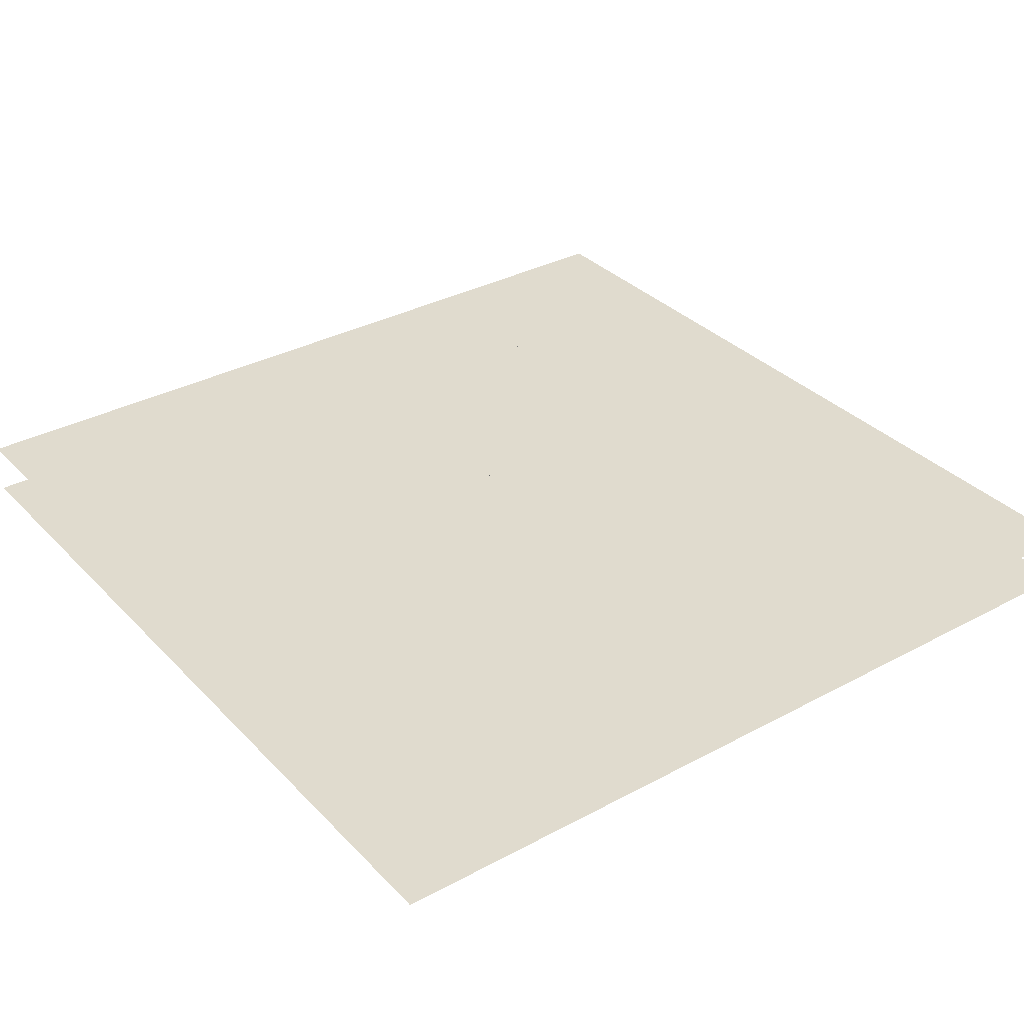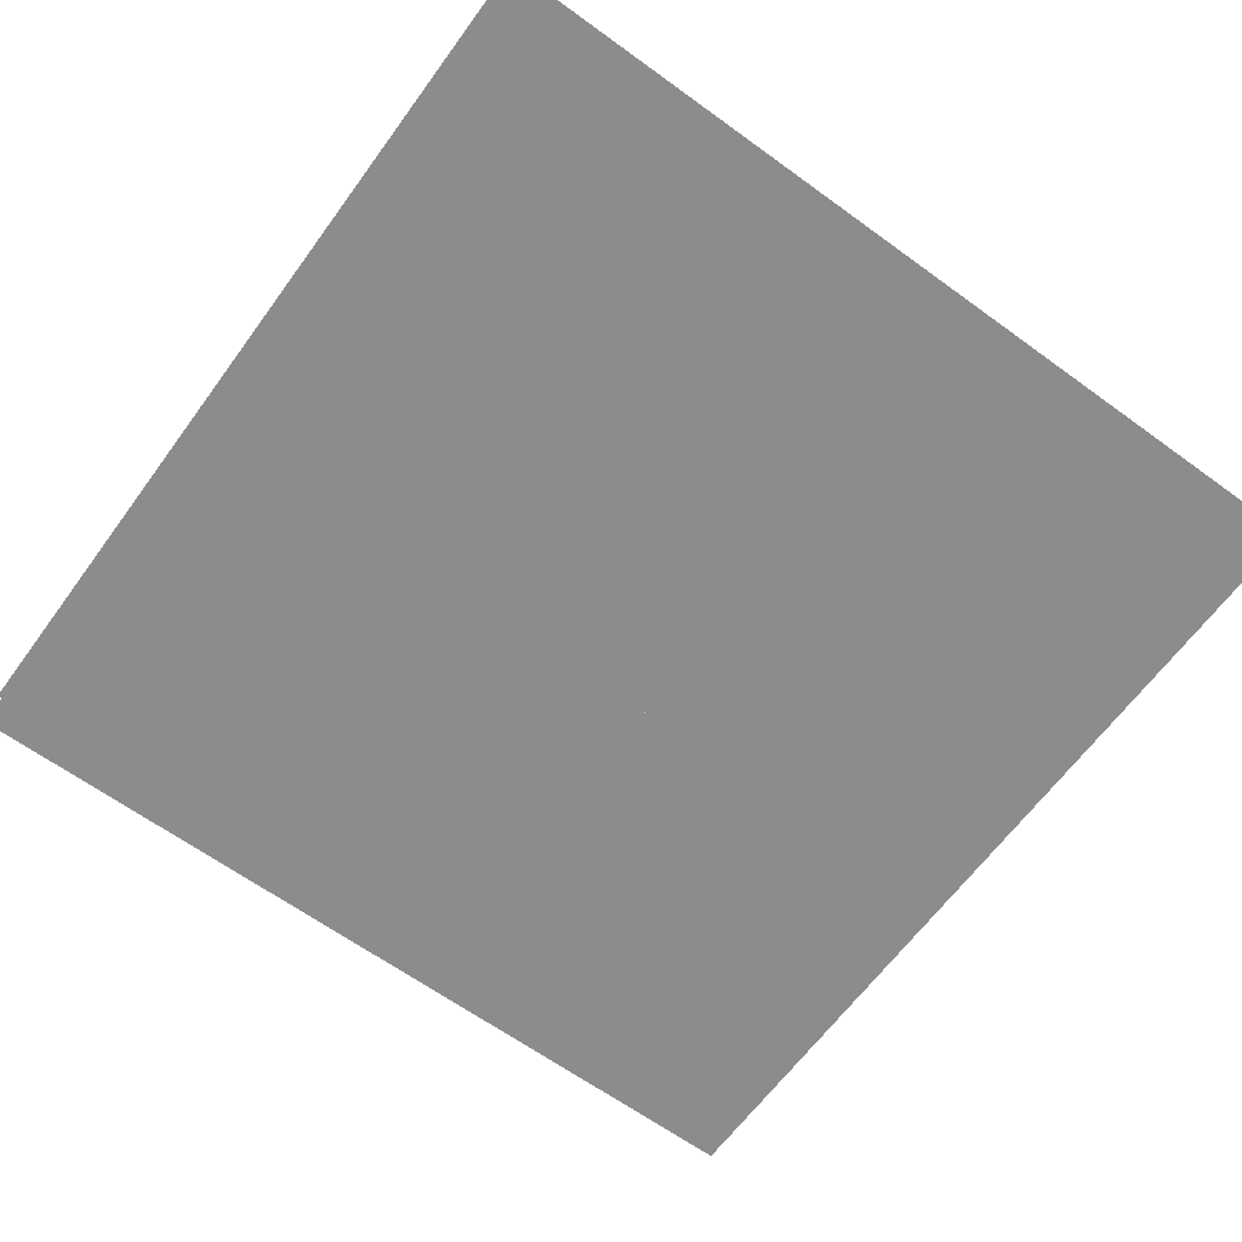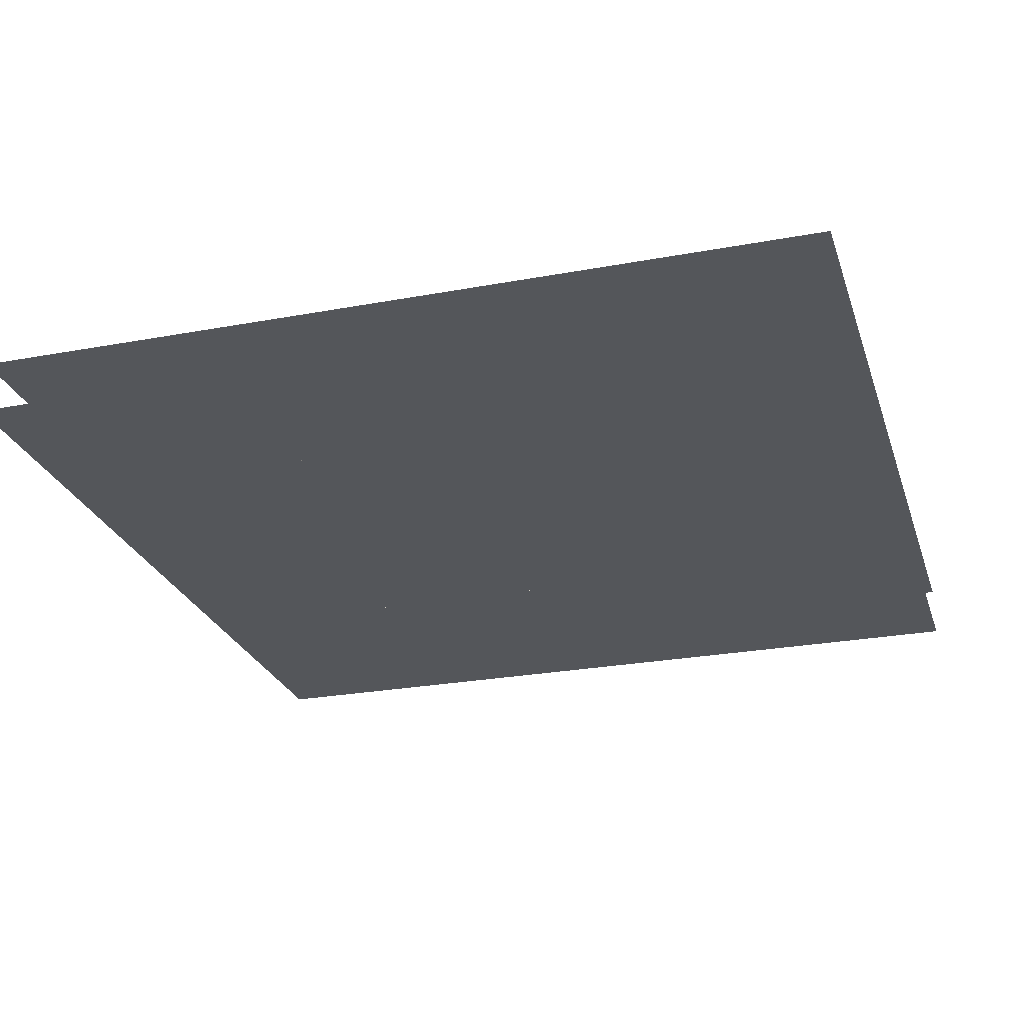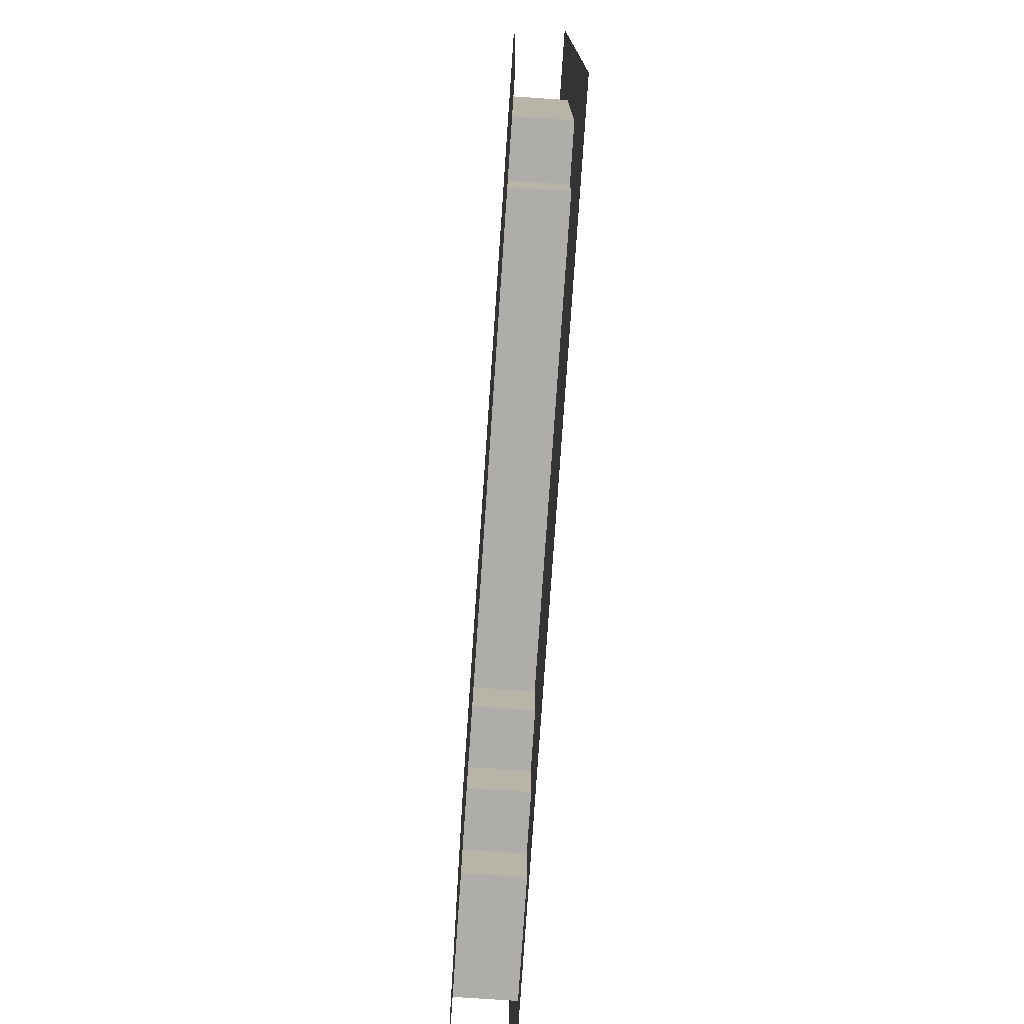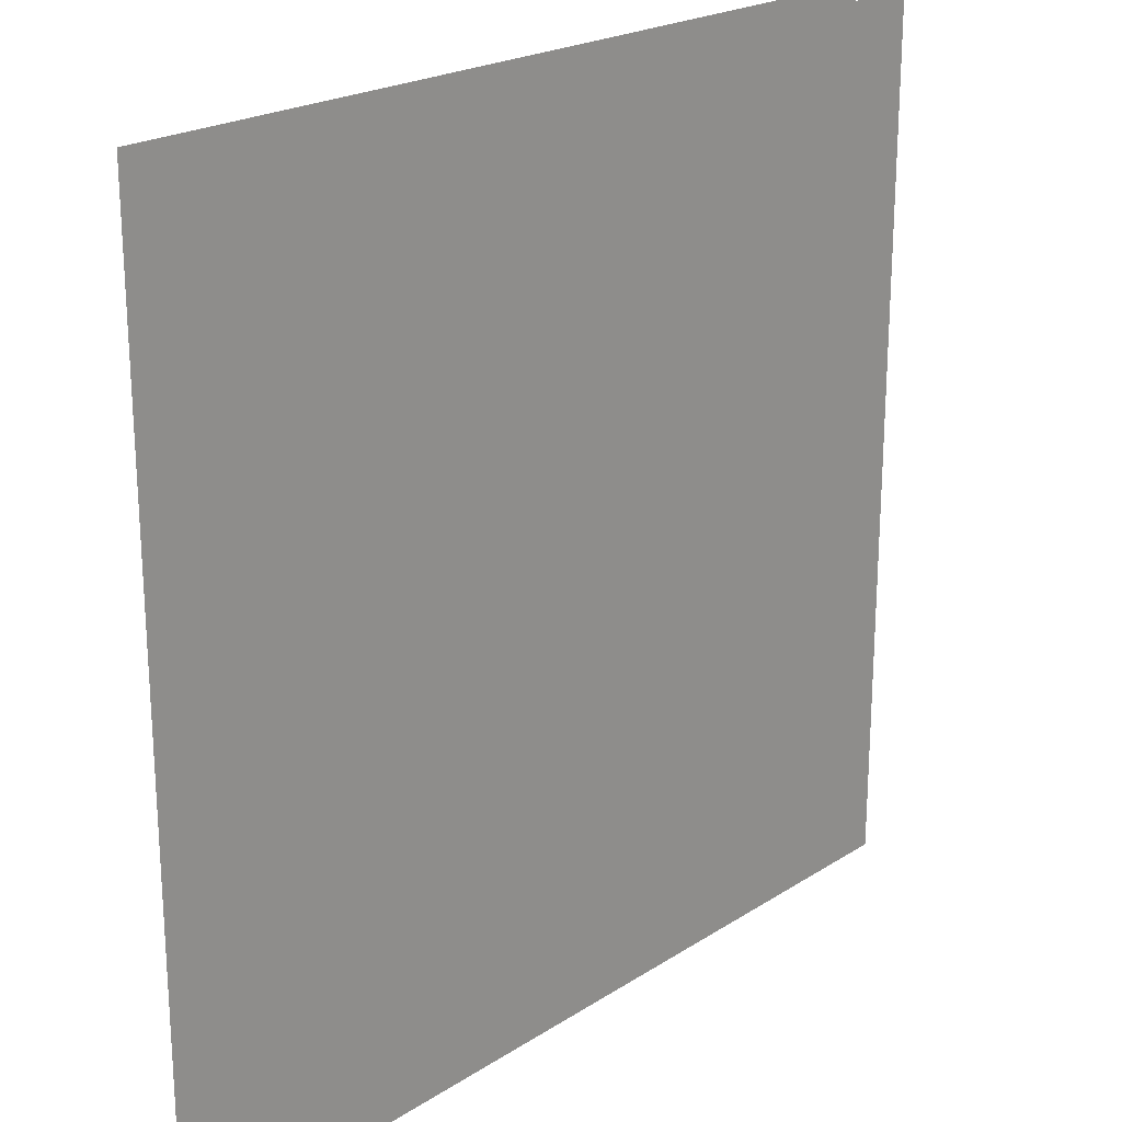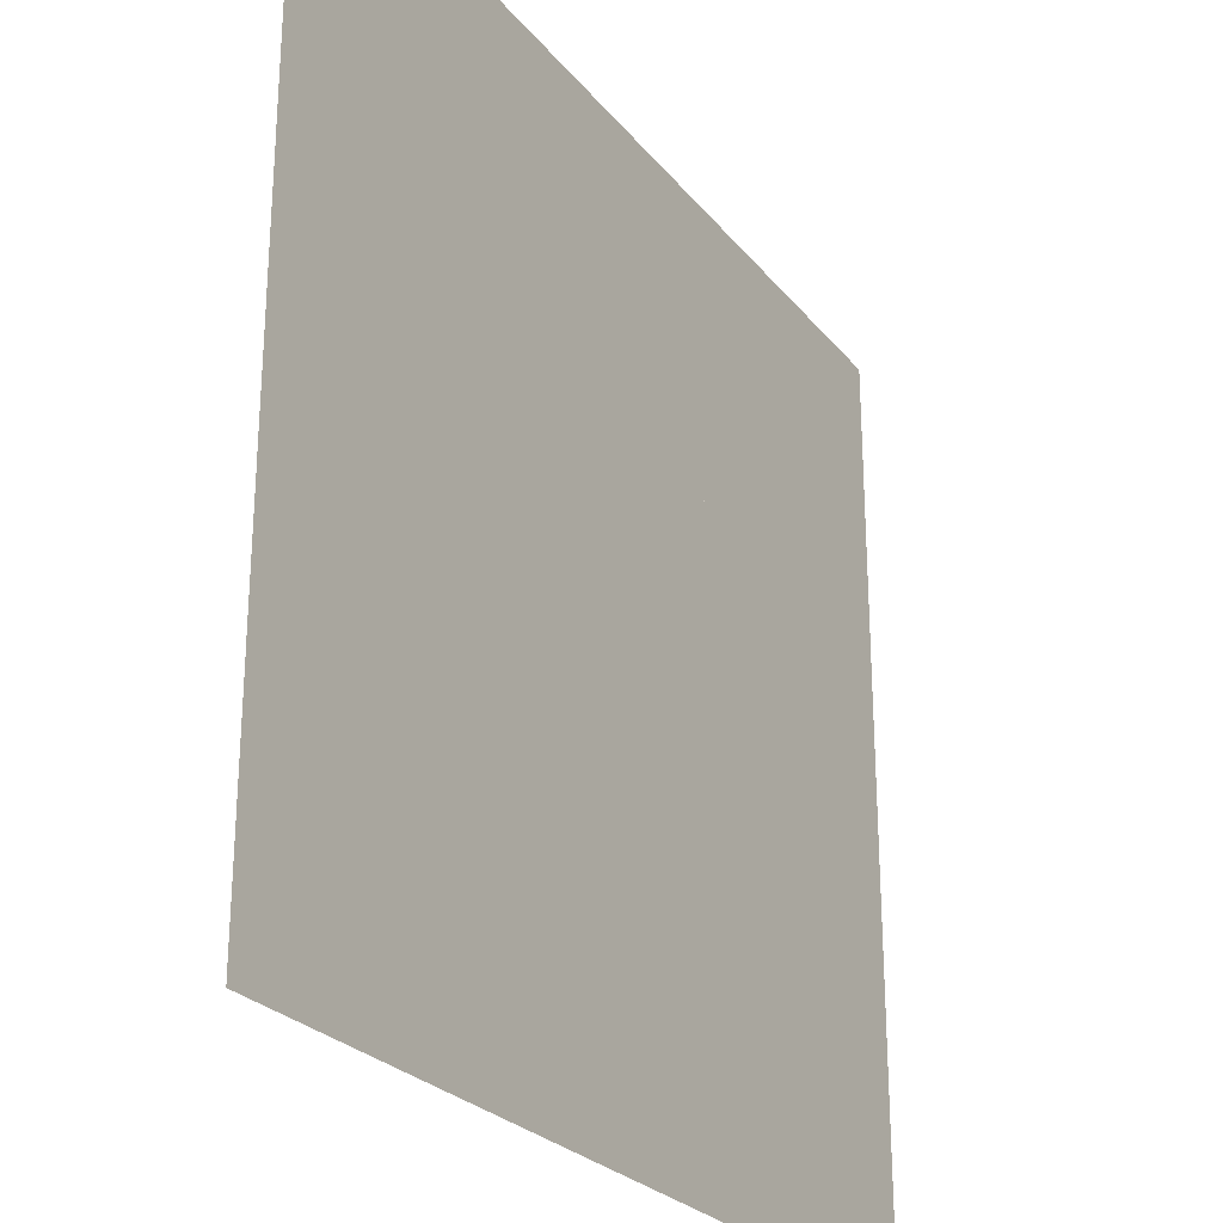
<metadata>
{"format":"obj","ext":"obj","renderer":"f3d","projection":"perspective","resolution":1024,"background":"white","views":[{"elev":33.6,"azim":-36.3,"up":"+Z"},{"elev":-64.2,"azim":-126.2,"up":"+Z"},{"elev":-25.7,"azim":-163.5,"up":"+Z"},{"elev":-77.1,"azim":86.1,"up":"+Y"},{"elev":21.9,"azim":132.0,"up":"+Y"},{"elev":-25.8,"azim":-60.4,"up":"+Y"}]}
</metadata>
<code>
v 1 1 0.4688
v 1 0 0.4688
v 0 0 0.4688
v 0 1 0.4688
v 0 1 0.5312
v 0 0 0.5312
v 1 0 0.5312
v 1 1 0.5312
v 0.375 0.875 0.4688
v 0.375 0.875 0.5312
v 0.6875 0.875 0.5312
v 0.6875 0.875 0.4688
v 0.375 0.375 0.4688
v 0.375 0.375 0.5312
v 0.6875 0.5 0.5312
v 0.6875 0.5 0.4688
v 0.3125 0.8125 0.4688
v 0.3125 0.8125 0.5312
v 0.875 0.8125 0.5312
v 0.875 0.8125 0.4688
v 0.3125 0.75 0.5312
v 0.3125 0.75 0.4688
v 0.375 0.75 0.4688
v 0.375 0.75 0.5312
v 0.3125 0.3125 0.4688
v 0.3125 0.3125 0.5312
v 0.875 0.25 0.5312
v 0.875 0.25 0.4688
v 0.375 0.6875 0.5312
v 0.375 0.6875 0.4688
v 0.625 0.6875 0.4688
v 0.625 0.6875 0.5312
v 0.625 0.625 0.4688
v 0.625 0.625 0.5312
v 0.5625 0.625 0.4688
v 0.5625 0.625 0.5312
v 0.9375 0.625 0.5312
v 0.9375 0.625 0.4688
v 0.5625 0.5625 0.4688
v 0.5625 0.5625 0.5312
v 0.6875 0.5625 0.5312
v 0.6875 0.5625 0.4688
v 0.75 0.5625 0.4688
v 0.75 0.5625 0.5312
v 0.9375 0.3125 0.5312
v 0.9375 0.3125 0.4688
v 0.5 0.5625 0.4688
v 0.5 0.5625 0.5312
v 0.5 0.5 0.4688
v 0.5 0.5 0.5312
v 0.625 0.5 0.5312
v 0.625 0.5 0.4688
v 0.75 0.3125 0.4688
v 0.75 0.3125 0.5312
v 0.4375 0.5 0.4688
v 0.4375 0.5 0.5312
v 0.4375 0.4375 0.4688
v 0.4375 0.4375 0.5312
v 0.5625 0.4375 0.5312
v 0.5625 0.4375 0.4688
v 0.625 0.4375 0.4688
v 0.625 0.4375 0.5312
v 0.375 0.4375 0.4688
v 0.375 0.4375 0.5312
v 0.5 0.375 0.5312
v 0.5 0.375 0.4688
v 0.5625 0.375 0.4688
v 0.5625 0.375 0.5312
v 0.3125 0.375 0.4688
v 0.3125 0.375 0.5312
v 0.4375 0.3125 0.5312
v 0.4375 0.3125 0.4688
v 0.5 0.3125 0.5312
v 0.5 0.3125 0.4688
v 0.25 0.3125 0.4688
v 0.25 0.3125 0.5312
v 0.25 0.25 0.4688
v 0.25 0.25 0.5312
v 0.375 0.25 0.5312
v 0.375 0.25 0.4688
v 0.4375 0.25 0.5312
v 0.4375 0.25 0.4688
v 0.8125 0.3125 0.4688
v 0.8125 0.25 0.4688
v 0.8125 0.25 0.5312
v 0.8125 0.3125 0.5312
v 0.1875 0.25 0.4688
v 0.1875 0.25 0.5312
v 0.1875 0.1875 0.4688
v 0.1875 0.1875 0.5312
v 0.3125 0.1875 0.5312
v 0.3125 0.1875 0.4688
v 0.375 0.1875 0.4688
v 0.375 0.1875 0.5312
v 0.125 0.1875 0.4688
v 0.125 0.1875 0.5312
v 0.125 0.0625 0.4688
v 0.125 0.0625 0.5312
v 0.25 0.125 0.5312
v 0.25 0.125 0.4688
v 0.3125 0.125 0.4688
v 0.3125 0.125 0.5312
v 0.25 0.0625 0.4688
v 0.25 0.0625 0.5312
f 1 2 3 4
f 5 6 7 8
f 9 10 11 12
f 9 13 14 10
f 11 15 16 12
f 17 18 19 20
f 21 22 23 24
f 17 25 26 18
f 19 27 28 20
f 29 30 31 32
f 31 33 34 32
f 35 36 37 38
f 35 39 40 36
f 41 42 43 44
f 37 45 46 38
f 47 48 40 39
f 47 49 50 48
f 51 52 16 15
f 43 53 54 44
f 55 56 50 49
f 55 57 58 56
f 59 60 61 62
f 51 62 61 52
f 63 64 58 57
f 65 66 67 68
f 59 68 67 60
f 69 70 14 13
f 71 72 46 45
f 65 73 74 66
f 75 76 26 25
f 75 77 78 76
f 79 80 28 27
f 71 81 82 72
f 83 84 85 86
f 87 88 78 77
f 87 89 90 88
f 91 92 93 94
f 79 94 93 80
f 95 96 90 89
f 95 97 98 96
f 99 100 101 102
f 91 102 101 92
f 98 97 103 104
f 99 104 103 100

</code>
